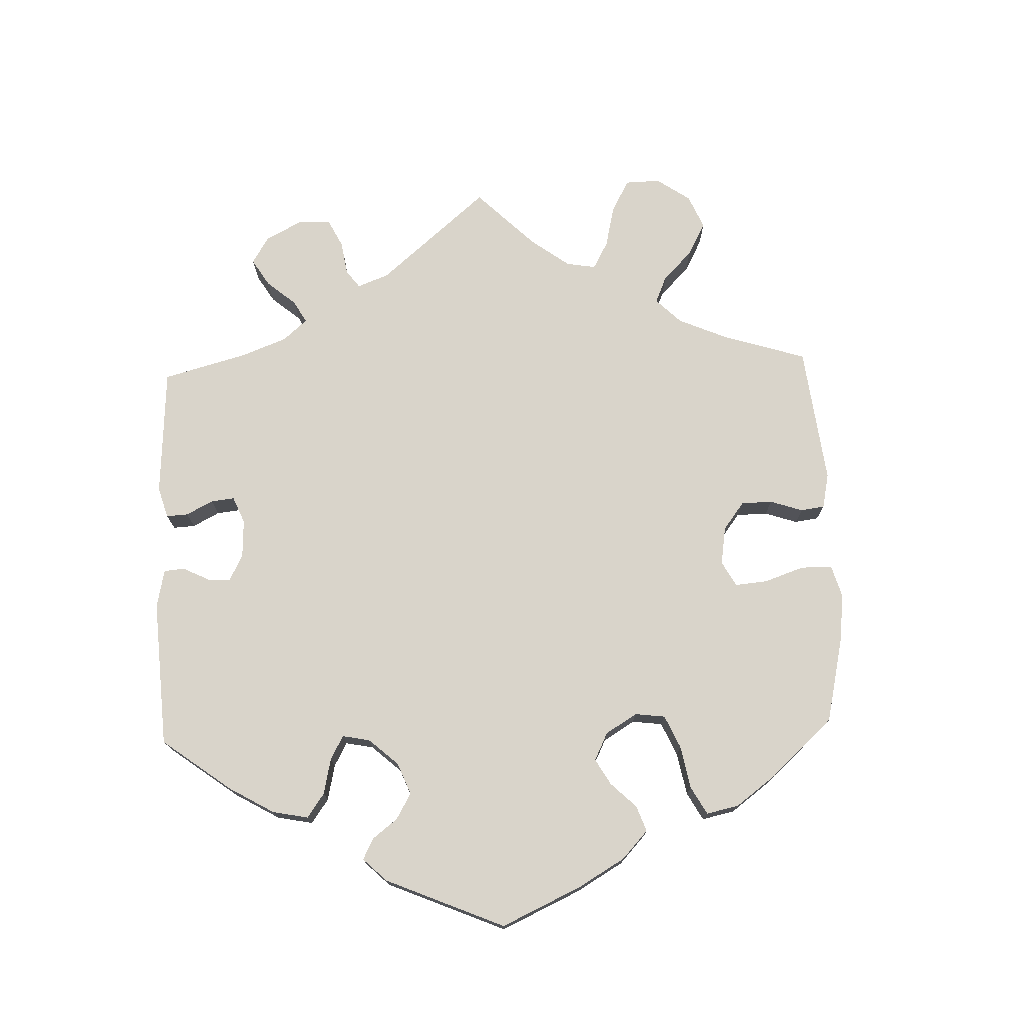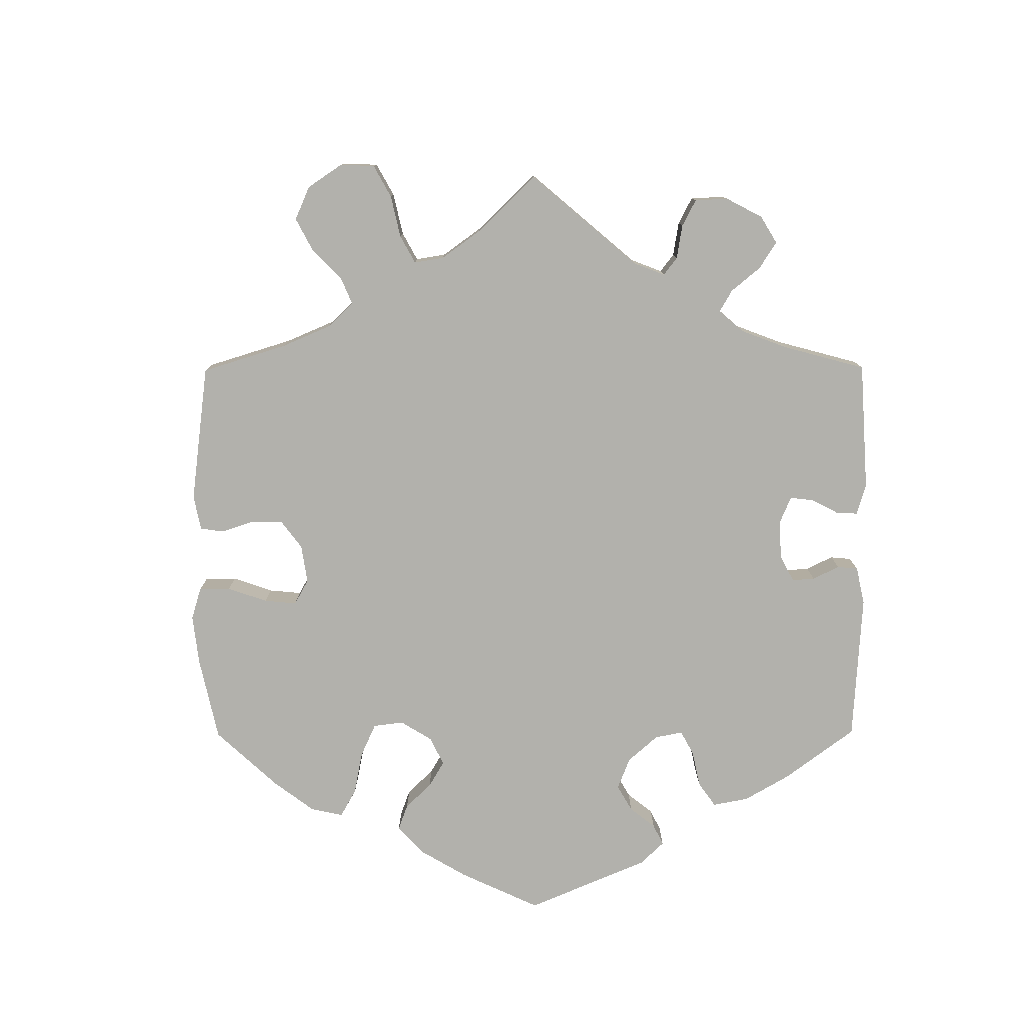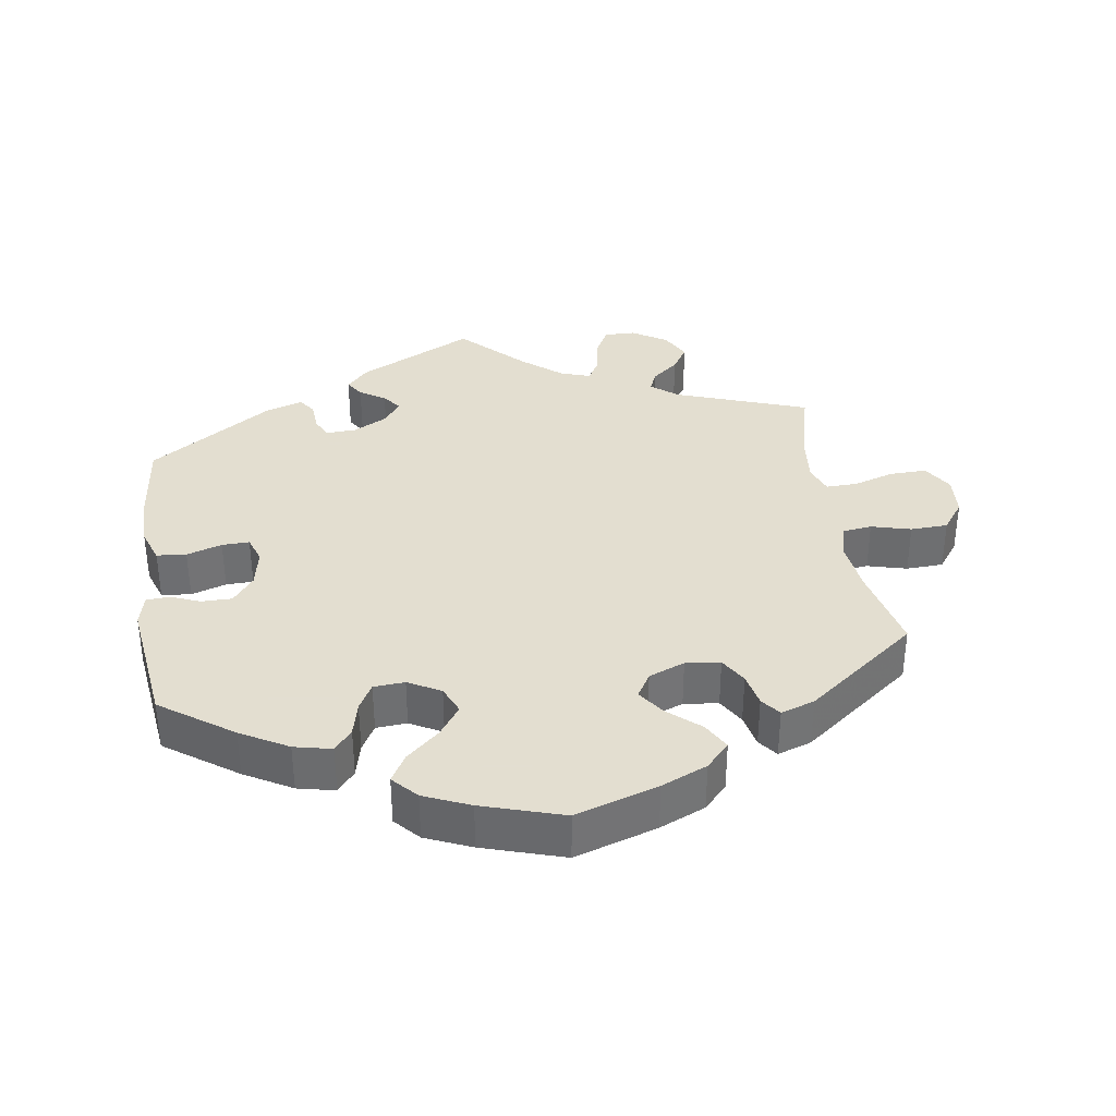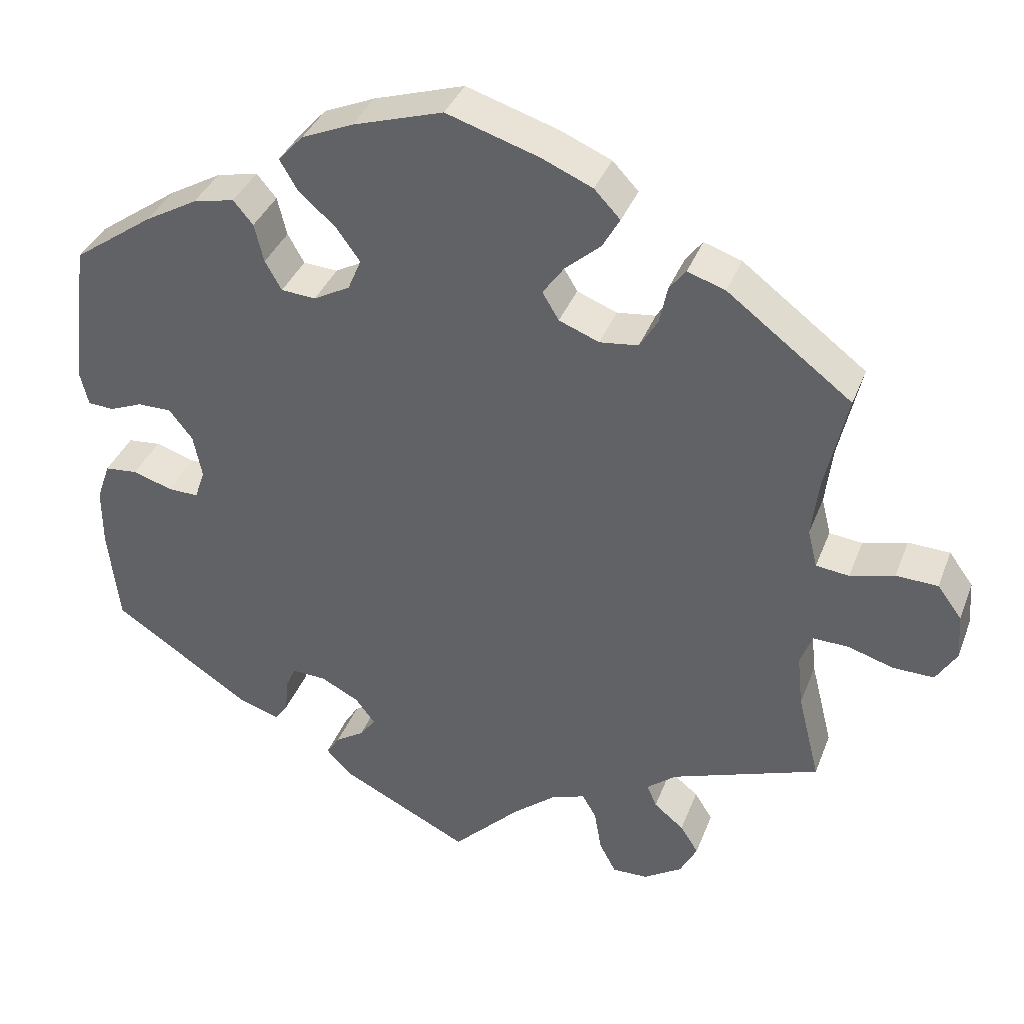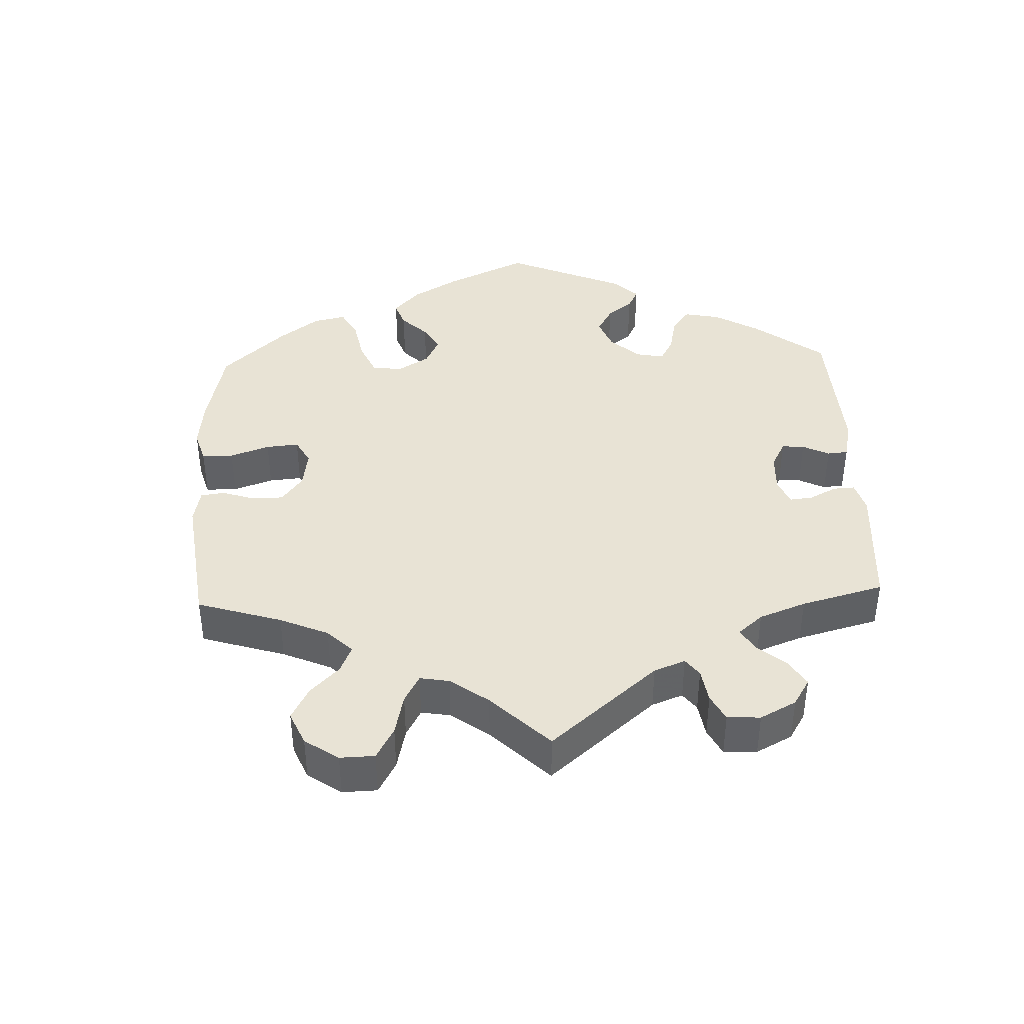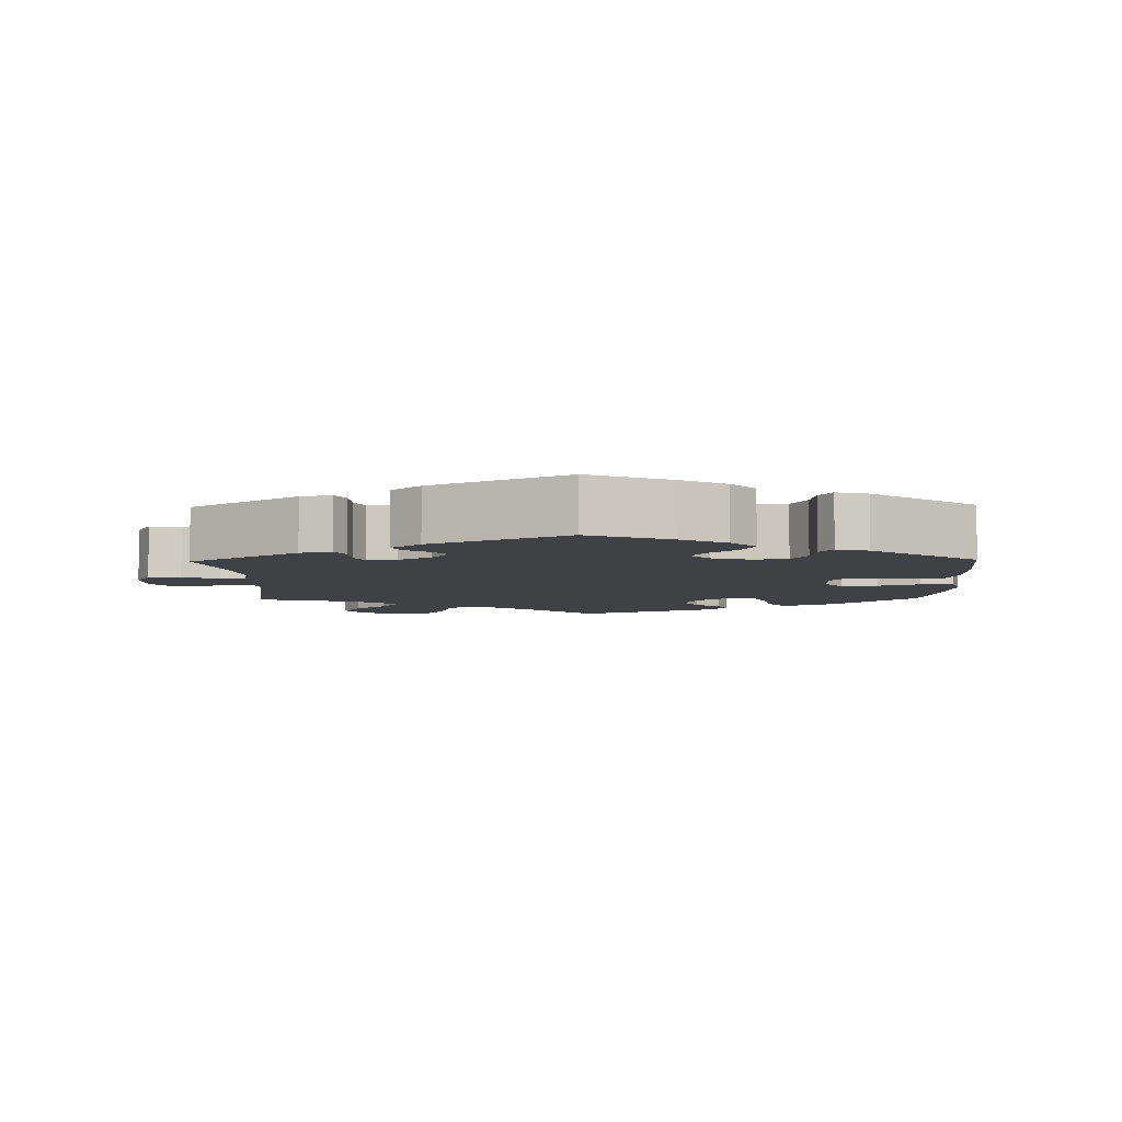
<metadata>
{"format":"obj","ext":"obj","renderer":"f3d","projection":"perspective","resolution":1024,"background":"white","views":[{"elev":74.8,"azim":-62.0,"up":"+Y"},{"elev":-78.9,"azim":120.2,"up":"+Y"},{"elev":35.9,"azim":-8.6,"up":"+Y"},{"elev":36.7,"azim":19.5,"up":"+Z"},{"elev":41.0,"azim":117.8,"up":"+Y"},{"elev":-5.8,"azim":-118.7,"up":"+Y"}]}
</metadata>
<code>
v 0.313 0.07 -0.356
v 0.276 0.07 -0.386
v 0.288 0.07 -0.415
v 0.326 0.07 -0.446
v 0.349 0.07 -0.482
v 0.327 0.07 -0.524
v 0.278 0.07 -0.555
v 0.233 0.07 -0.556
v 0.212 0.07 -0.516
v 0.203 0.07 -0.463
v 0.185 0.07 -0.432
v 0.142 0.07 -0.447
v 0.087 0.07 -0.492
v 0.001 0.07 -0.578
v -0.164 0.07 -0.496
v -0.195 0.07 -0.463
v -0.178 0.07 -0.437
v -0.142 0.07 -0.414
v -0.122 0.07 -0.387
v -0.147 0.07 -0.354
v -0.195 0.07 -0.329
v -0.238 0.07 -0.327
v -0.252 0.07 -0.356
v -0.255 0.07 -0.398
v -0.272 0.07 -0.422
v -0.325 0.07 -0.405
v -0.5 0.07 -0.289
v -0.514 0.07 -0.166
v -0.514 0.07 -0.092
v -0.497 0.07 -0.043
v -0.455 0.07 -0.039
v -0.405 0.07 -0.055
v -0.366 0.07 -0.056
v -0.353 0.07 -0.018
v -0.364 0.07 0.037
v -0.394 0.07 0.075
v -0.437 0.07 0.075
v -0.479 0.07 0.058
v -0.512 0.07 0.06
v -0.523 0.07 0.105
v -0.5 0.07 0.289
v -0.398 0.07 0.361
v -0.331 0.07 0.399
v -0.278 0.07 0.411
v -0.253 0.07 0.381
v -0.241 0.07 0.332
v -0.22 0.07 0.295
v -0.176 0.07 0.292
v -0.13 0.07 0.317
v -0.113 0.07 0.357
v -0.143 0.07 0.399
v -0.19 0.07 0.44
v -0.213 0.07 0.479
v -0.181 0.07 0.514
v -0.116 0.07 0.542
v -0.001 0.07 0.578
v 0.116 0.07 0.541
v 0.181 0.07 0.513
v 0.214 0.07 0.478
v 0.192 0.07 0.439
v 0.147 0.07 0.4
v 0.12 0.07 0.362
v 0.141 0.07 0.327
v 0.192 0.07 0.307
v 0.241 0.07 0.313
v 0.264 0.07 0.351
v 0.274 0.07 0.399
v 0.295 0.07 0.426
v 0.343 0.07 0.41
v 0.501 0.07 0.29
v 0.473 0.07 0.167
v 0.464 0.07 0.092
v 0.476 0.07 0.044
v 0.518 0.07 0.039
v 0.574 0.07 0.054
v 0.627 0.07 0.052
v 0.658 0.07 0.01
v 0.662 0.07 -0.048
v 0.636 0.07 -0.09
v 0.584 0.07 -0.089
v 0.526 0.07 -0.071
v 0.481 0.07 -0.07
v 0.466 0.07 -0.11
v 0.473 0.07 -0.177
v 0.501 0.07 -0.289
v 0.313 0 -0.356
v 0.276 0 -0.386
v 0.288 0 -0.415
v 0.326 0 -0.446
v 0.349 0 -0.482
v 0.327 0 -0.524
v 0.278 0 -0.555
v 0.233 0 -0.556
v 0.212 0 -0.516
v 0.203 0 -0.463
v 0.185 0 -0.432
v 0.142 0 -0.447
v 0.087 0 -0.492
v 0.001 0 -0.578
v -0.164 0 -0.496
v -0.195 0 -0.463
v -0.178 0 -0.437
v -0.142 0 -0.414
v -0.122 0 -0.387
v -0.147 0 -0.354
v -0.195 0 -0.329
v -0.238 0 -0.327
v -0.252 0 -0.356
v -0.255 0 -0.398
v -0.272 0 -0.422
v -0.325 0 -0.405
v -0.5 0 -0.289
v -0.514 0 -0.166
v -0.514 0 -0.092
v -0.497 0 -0.043
v -0.455 0 -0.039
v -0.405 0 -0.055
v -0.366 0 -0.056
v -0.353 0 -0.018
v -0.364 0 0.037
v -0.394 0 0.075
v -0.437 0 0.075
v -0.479 0 0.058
v -0.512 0 0.06
v -0.523 0 0.105
v -0.5 0 0.289
v -0.398 0 0.361
v -0.331 0 0.399
v -0.278 0 0.411
v -0.253 0 0.381
v -0.241 0 0.332
v -0.22 0 0.295
v -0.176 0 0.292
v -0.13 0 0.317
v -0.113 0 0.357
v -0.143 0 0.399
v -0.19 0 0.44
v -0.213 0 0.479
v -0.181 0 0.514
v -0.116 0 0.542
v -0.001 0 0.578
v 0.116 0 0.541
v 0.181 0 0.513
v 0.214 0 0.478
v 0.192 0 0.439
v 0.147 0 0.4
v 0.12 0 0.362
v 0.141 0 0.327
v 0.192 0 0.307
v 0.241 0 0.313
v 0.264 0 0.351
v 0.274 0 0.399
v 0.295 0 0.426
v 0.343 0 0.41
v 0.501 0 0.29
v 0.473 0 0.167
v 0.464 0 0.092
v 0.476 0 0.044
v 0.518 0 0.039
v 0.574 0 0.054
v 0.627 0 0.052
v 0.658 0 0.01
v 0.662 0 -0.048
v 0.636 0 -0.09
v 0.584 0 -0.089
v 0.526 0 -0.071
v 0.481 0 -0.07
v 0.466 0 -0.11
v 0.473 0 -0.177
v 0.501 0 -0.289
f 84 85 1
f 83 84 1 2
f 82 83 2
f 78 79 80 81
f 78 81 82
f 77 78 82
f 74 75 76 77
f 73 74 77 82
f 72 73 82 2
f 68 69 70 71
f 66 67 68 71
f 65 66 71 72
f 64 65 72 2
f 58 59 60 61
f 58 61 62
f 57 58 62
f 56 57 62
f 55 56 62
f 54 55 62 63
f 51 52 53 54
f 50 51 54 63
f 43 44 45 46
f 43 46 47
f 42 43 47
f 41 42 47
f 40 41 47 48
f 37 38 39 40
f 36 37 40 48
f 29 30 31 32
f 29 32 33
f 28 29 33
f 27 28 33
f 26 27 33
f 23 24 25 26
f 22 23 26 33
f 21 22 33 34
f 15 16 17 18
f 13 14 15 18
f 12 13 18 19
f 11 12 19 20
f 7 8 9 10
f 7 10 11
f 6 7 11
f 3 4 5 6
f 2 3 6 11
f 49 50 63 64
f 35 36 48 49
f 34 35 49 64
f 20 21 34 64
f 2 11 20 64
f 86 170 169
f 87 86 169 168
f 87 168 167
f 166 165 164 163
f 167 166 163
f 167 163 162
f 162 161 160 159
f 167 162 159 158
f 87 167 158 157
f 156 155 154 153
f 156 153 152 151
f 157 156 151 150
f 87 157 150 149
f 146 145 144 143
f 147 146 143
f 147 143 142
f 147 142 141
f 147 141 140
f 148 147 140 139
f 139 138 137 136
f 148 139 136 135
f 131 130 129 128
f 132 131 128
f 132 128 127
f 132 127 126
f 133 132 126 125
f 125 124 123 122
f 133 125 122 121
f 117 116 115 114
f 118 117 114
f 118 114 113
f 118 113 112
f 118 112 111
f 111 110 109 108
f 118 111 108 107
f 119 118 107 106
f 103 102 101 100
f 103 100 99 98
f 104 103 98 97
f 105 104 97 96
f 95 94 93 92
f 96 95 92
f 96 92 91
f 91 90 89 88
f 96 91 88 87
f 149 148 135 134
f 134 133 121 120
f 149 134 120 119
f 149 119 106 105
f 149 105 96 87
f 1 86 87 2
f 2 87 88 3
f 3 88 89 4
f 4 89 90 5
f 5 90 91 6
f 6 91 92 7
f 7 92 93 8
f 8 93 94 9
f 9 94 95 10
f 10 95 96 11
f 11 96 97 12
f 12 97 98 13
f 13 98 99 14
f 14 99 100 15
f 15 100 101 16
f 16 101 102 17
f 17 102 103 18
f 18 103 104 19
f 19 104 105 20
f 20 105 106 21
f 21 106 107 22
f 22 107 108 23
f 23 108 109 24
f 24 109 110 25
f 25 110 111 26
f 26 111 112 27
f 27 112 113 28
f 28 113 114 29
f 29 114 115 30
f 30 115 116 31
f 31 116 117 32
f 32 117 118 33
f 33 118 119 34
f 34 119 120 35
f 35 120 121 36
f 36 121 122 37
f 37 122 123 38
f 38 123 124 39
f 39 124 125 40
f 40 125 126 41
f 41 126 127 42
f 42 127 128 43
f 43 128 129 44
f 44 129 130 45
f 45 130 131 46
f 46 131 132 47
f 47 132 133 48
f 48 133 134 49
f 49 134 135 50
f 50 135 136 51
f 51 136 137 52
f 52 137 138 53
f 53 138 139 54
f 54 139 140 55
f 55 140 141 56
f 56 141 142 57
f 57 142 143 58
f 58 143 144 59
f 59 144 145 60
f 60 145 146 61
f 61 146 147 62
f 62 147 148 63
f 63 148 149 64
f 64 149 150 65
f 65 150 151 66
f 66 151 152 67
f 67 152 153 68
f 68 153 154 69
f 69 154 155 70
f 70 155 156 71
f 71 156 157 72
f 72 157 158 73
f 73 158 159 74
f 74 159 160 75
f 75 160 161 76
f 76 161 162 77
f 77 162 163 78
f 78 163 164 79
f 79 164 165 80
f 80 165 166 81
f 81 166 167 82
f 82 167 168 83
f 83 168 169 84
f 84 169 170 85
f 85 170 86 1

</code>
